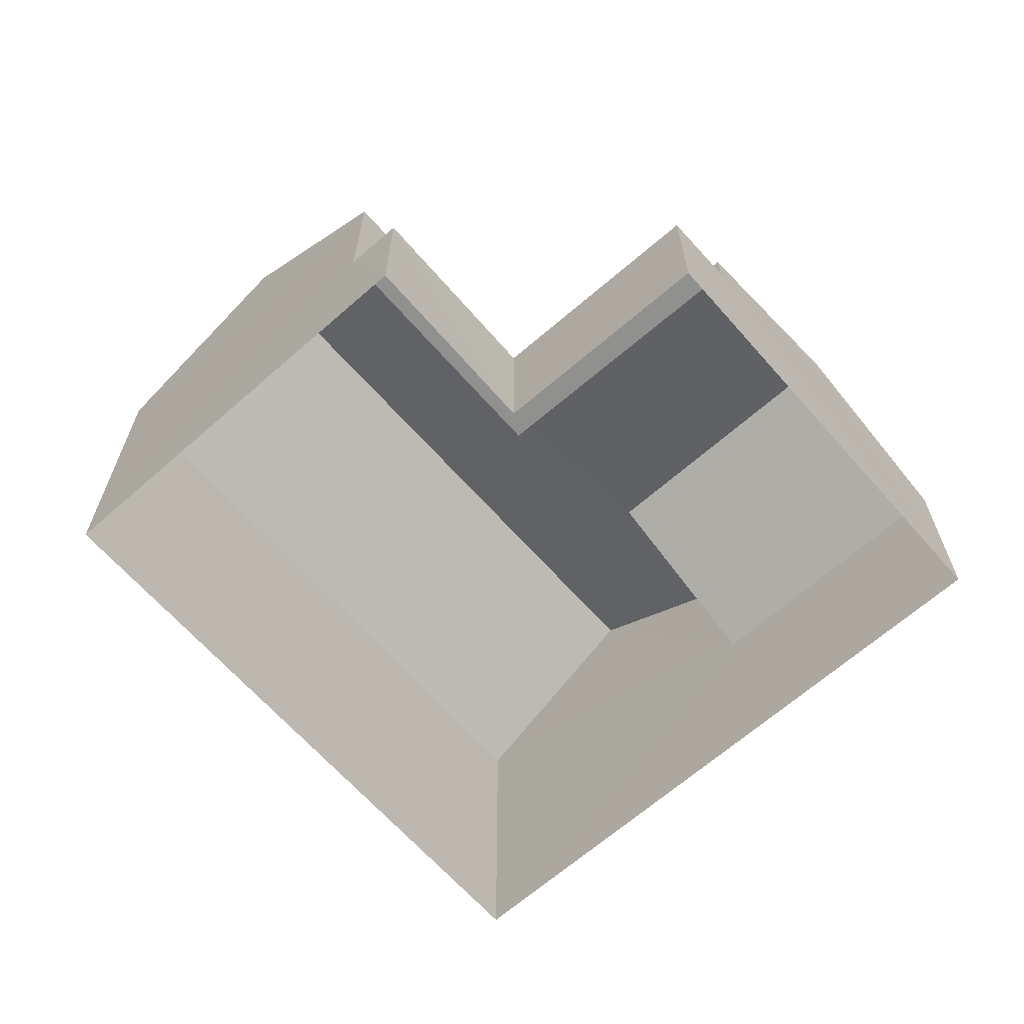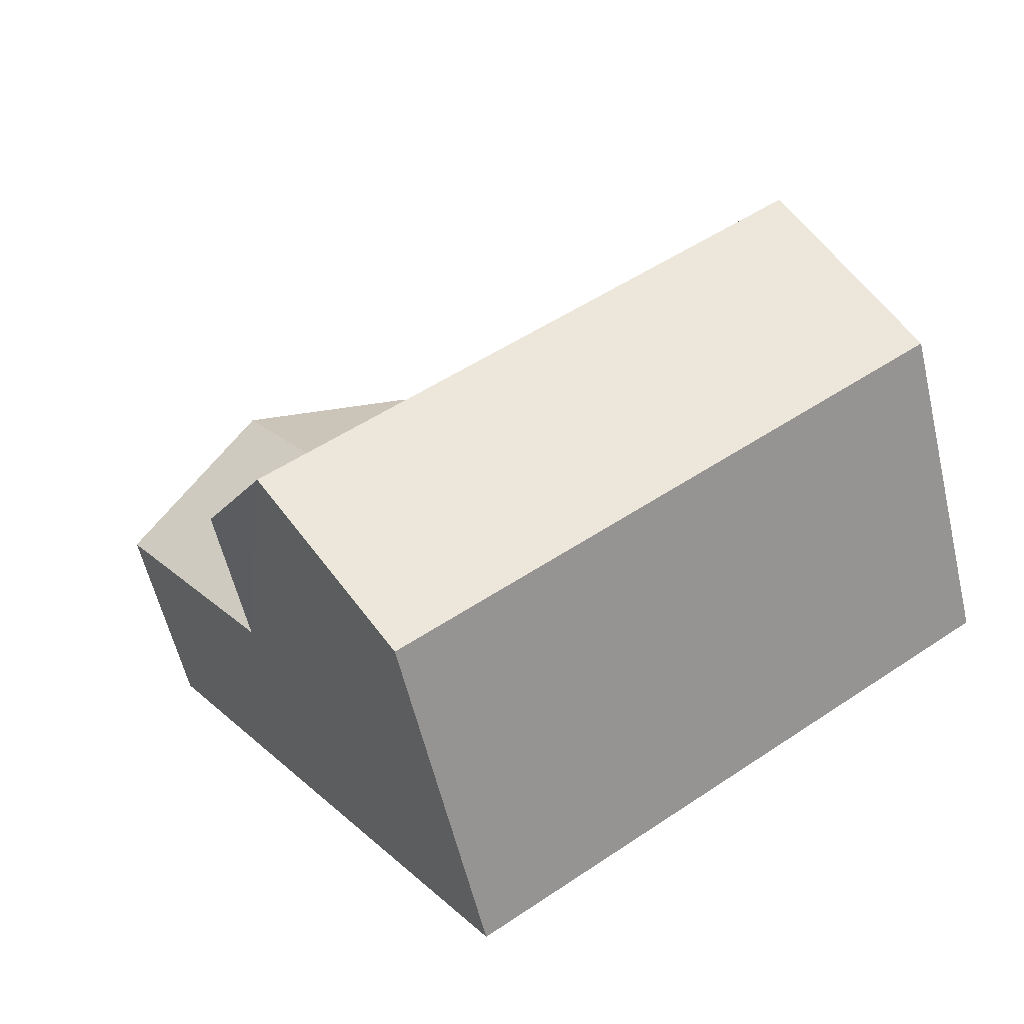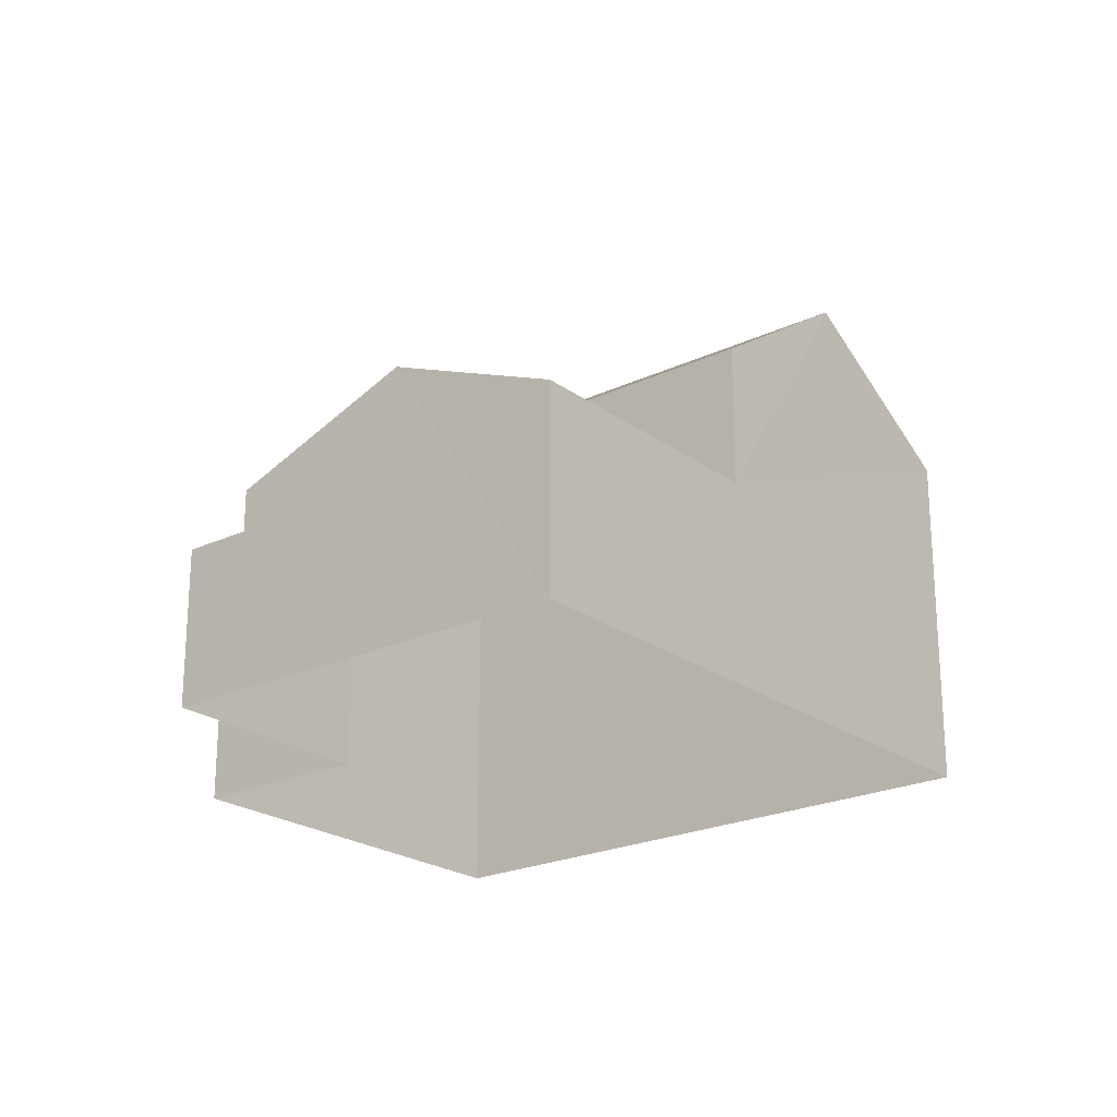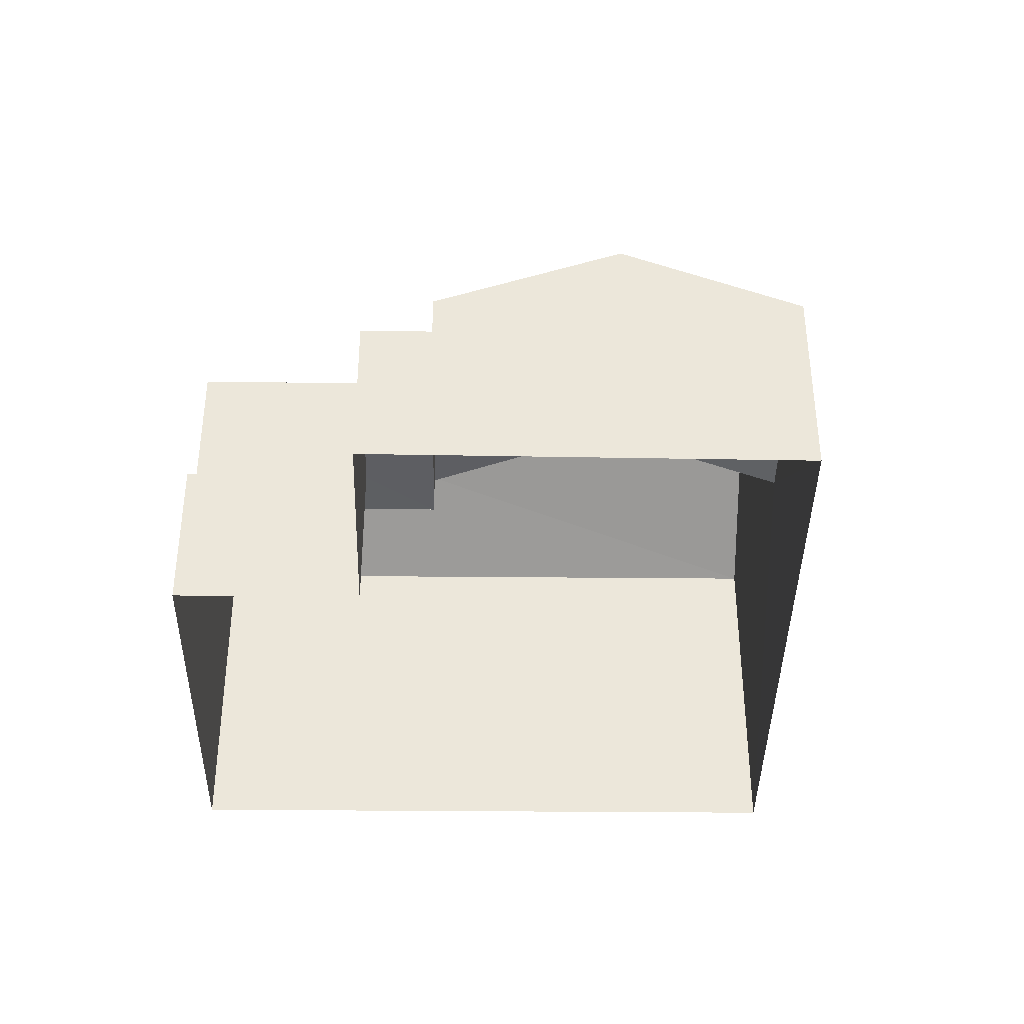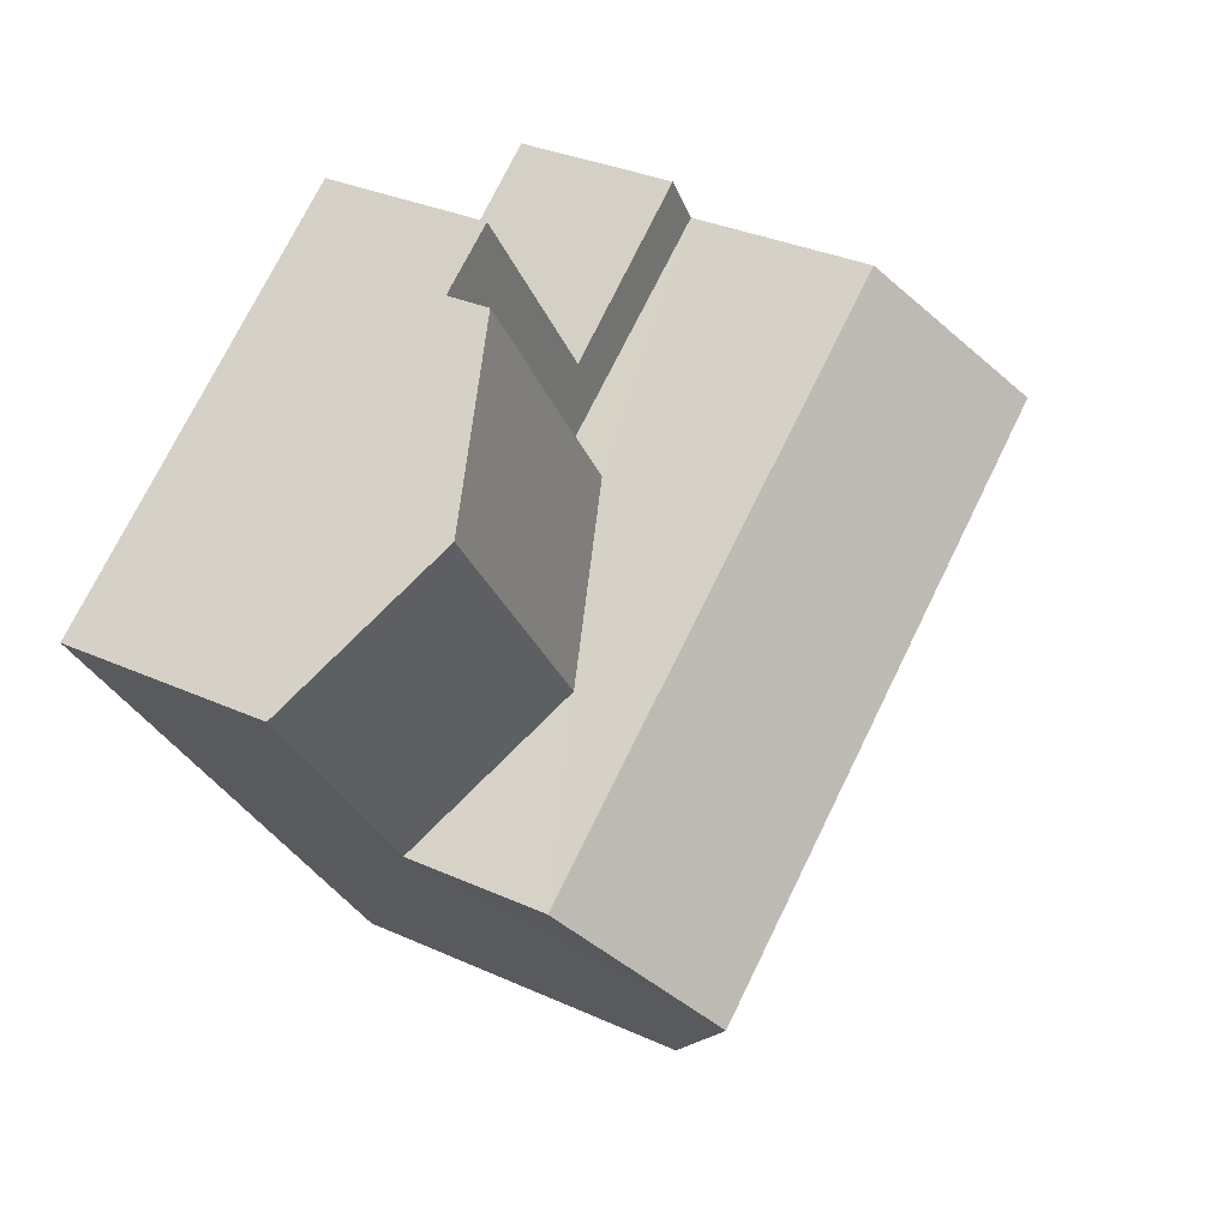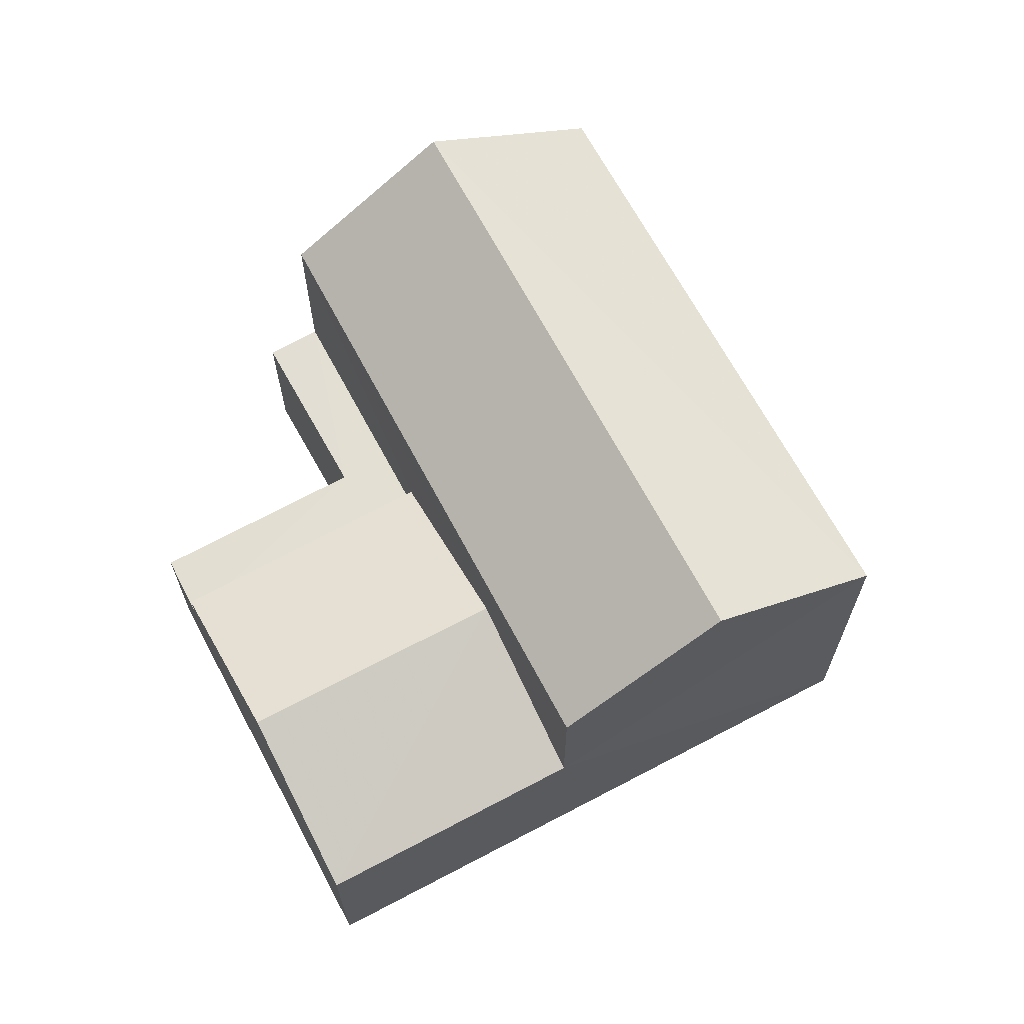
<metadata>
{"format":"obj","ext":"obj","renderer":"f3d","projection":"perspective","resolution":1024,"background":"white","views":[{"elev":-65.6,"azim":166.1,"up":"+Z"},{"elev":-58.4,"azim":13.3,"up":"+Y"},{"elev":-22.5,"azim":-106.3,"up":"+Z"},{"elev":-38.8,"azim":-146.1,"up":"+Z"},{"elev":32.7,"azim":-57.9,"up":"+Y"},{"elev":66.8,"azim":-83.3,"up":"+Z"}]}
</metadata>
<code>
v -3.134e+05 3.972e+04 7.18
v -3.134e+05 3.971e+04 7.178
v -3.135e+05 3.972e+04 7.18
v -3.134e+05 3.973e+04 7.181
v -3.134e+05 3.972e+04 7.179
v -3.134e+05 3.972e+04 7.18
v -3.134e+05 3.972e+04 11.72
v -3.134e+05 3.972e+04 10.54
v -3.135e+05 3.972e+04 11.72
v -3.134e+05 3.972e+04 10.54
v -3.134e+05 3.971e+04 12.91
v -3.134e+05 3.972e+04 12.91
v -3.134e+05 3.972e+04 14.79
v -3.135e+05 3.972e+04 14.79
v -3.135e+05 3.972e+04 10.54
v -3.135e+05 3.972e+04 10.54
v -3.135e+05 3.972e+04 12.91
v -3.134e+05 3.972e+04 12.91
v -3.134e+05 3.973e+04 9.84
v -3.134e+05 3.972e+04 9.84
v -3.134e+05 3.972e+04 9.839
v -3.134e+05 3.972e+04 9.839
v -3.134e+05 3.972e+04 9.839
v -3.134e+05 3.972e+04 9.84
f 1 2 3
f 3 4 1
f 5 2 1
f 6 5 1
f 7 8 9
f 7 10 8
f 11 12 13
f 14 11 13
f 7 9 15
f 16 7 15
f 13 17 14
f 13 18 17
f 19 20 21
f 20 22 21
f 21 23 24
f 21 22 23
f 18 13 12
f 12 5 23
f 23 5 6
f 23 6 24
f 18 12 23
f 12 11 2
f 5 12 2
f 1 4 19
f 21 1 19
f 15 9 3
f 9 8 20
f 3 20 4
f 4 20 19
f 3 9 20
f 14 17 16
f 11 14 16
f 15 3 16
f 11 16 2
f 16 3 2
f 10 23 22
f 23 10 18
f 16 17 7
f 17 18 7
f 7 18 10
f 1 24 6
f 1 21 24
f 22 8 10
f 22 20 8

</code>
